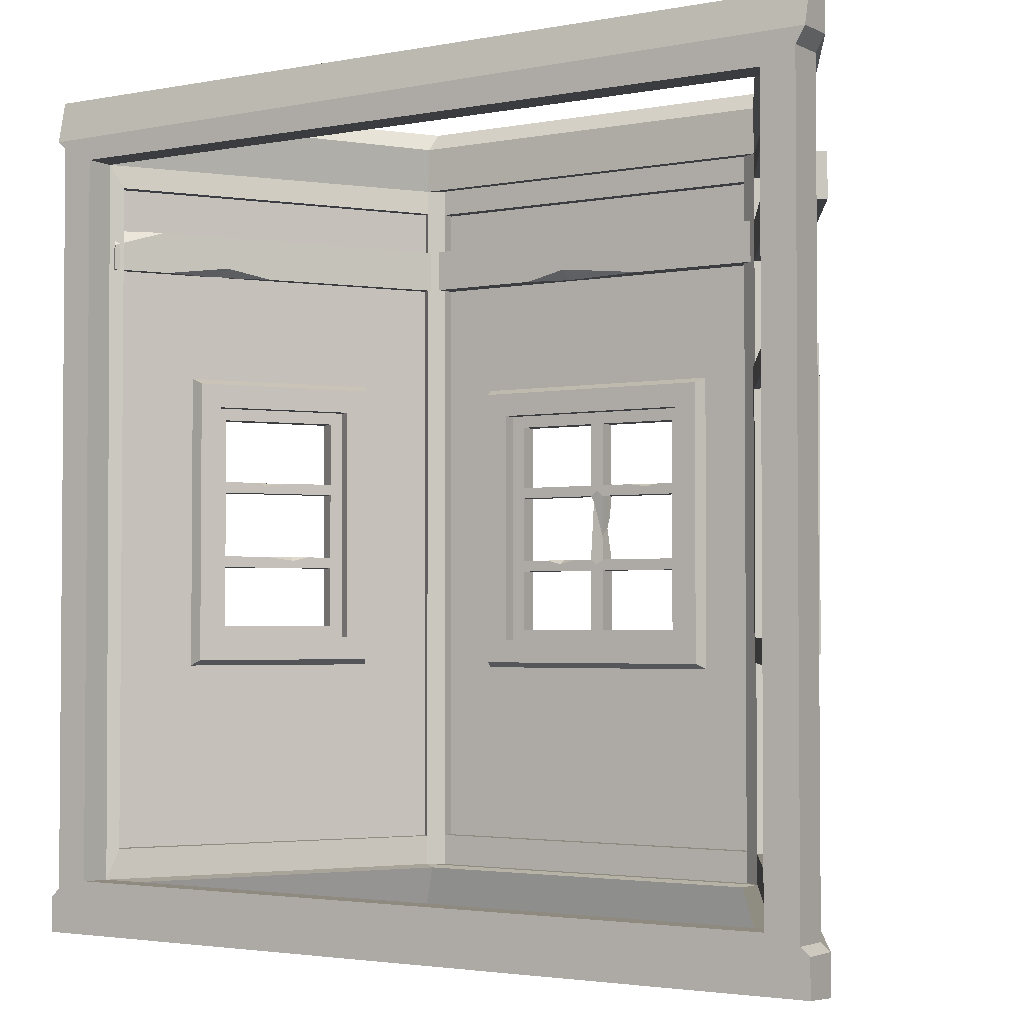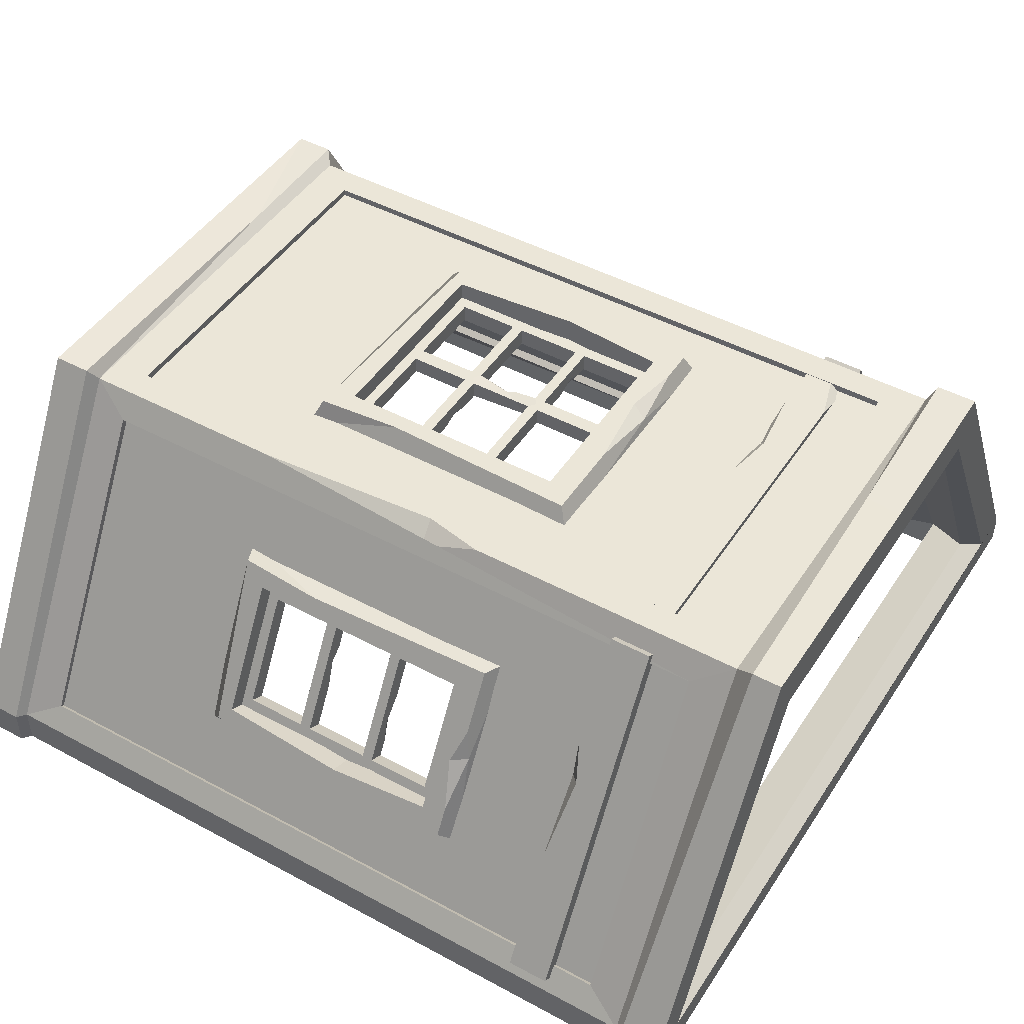
<metadata>
{"format":"obj","ext":"obj","renderer":"f3d","projection":"perspective","resolution":1024,"background":"white","views":[{"elev":-2.7,"azim":-146.9,"up":"+Y"},{"elev":46.6,"azim":121.5,"up":"+Z"}]}
</metadata>
<code>
v 61.73 24.83 101.3
v 6.391 24.83 5.462
v 61.73 225.6 101.3
v 6.391 225.6 5.462
v 66.95 225.6 98.34
v 11.62 225.6 2.495
v 66.95 24.83 98.34
v 11.62 24.83 2.495
v 20.74 82.34 30.32
v 20.74 166.3 30.32
v 48.19 166.3 77.85
v 48.19 82.34 77.85
v 25.96 166.3 27.33
v 25.96 82.34 27.33
v 53.4 82.34 74.87
v 53.4 166.3 74.87
v 188.8 24.83 101.3
v 244.2 24.83 5.462
v 188.8 225.6 101.3
v 244.2 225.6 5.462
v 183.6 225.6 98.34
v 239 225.6 2.495
v 183.6 24.83 98.34
v 239 24.83 2.495
v 229.8 82.34 30.32
v 229.8 166.3 30.32
v 202.4 166.3 77.85
v 202.4 82.34 77.85
v 224.6 166.3 27.33
v 224.6 82.34 27.33
v 197.2 82.34 74.87
v 197.2 166.3 74.87
v 204.7 88.33 72.69
v 226.5 88.33 34.91
v 204.7 159.4 72.69
v 226.5 159.4 34.91
v 204.7 134.4 72.69
v 226.5 134.4 34.91
v 204.7 111.6 72.69
v 226.5 111.6 34.91
v 206.8 136.1 68.91
v 224.3 136.1 38.69
v 224.3 155.1 38.69
v 224.3 109.8 38.69
v 206.8 113.2 68.91
v 224.3 113.2 38.69
v 206.8 132.8 68.91
v 206.8 91.62 68.91
v 224.3 132.8 38.69
v 224.3 91.62 38.69
v 206.8 155.1 68.91
v 206.8 109.8 68.91
v 200.1 88.33 70.05
v 221.9 88.33 32.27
v 200.1 159.4 70.05
v 221.9 159.4 32.27
v 200.1 134.4 70.05
v 221.9 134.4 32.27
v 200.1 111.6 70.05
v 221.9 111.6 32.27
v 202.3 136.1 66.27
v 219.7 136.1 36.05
v 219.7 155.1 36.05
v 219.7 109.8 36.05
v 202.3 113.2 66.27
v 202.3 132.8 66.27
v 202.3 91.62 66.27
v 219.7 113.2 36.05
v 219.7 132.8 36.05
v 219.7 91.62 36.05
v 202.3 155.1 66.27
v 202.3 109.8 66.27
v 206.1 113.2 59.64
v 213 113.2 47.69
v 210.1 113.2 56.29
v 208.5 112 55.55
v 209.2 136.1 54.33
v 217 136.1 40.68
v 215.4 136.1 47.71
v 213.4 135.2 46.99
v 228.8 78.16 27.1
v 198.7 78.16 79.27
v 198.7 168.9 79.27
v 228.8 168.9 27.1
v 233 84.43 34.71
v 206.5 81.34 80.55
v 206.5 165.7 80.55
v 233.8 165.7 33.29
v 220.9 165.7 25.82
v 193.6 165.7 73.08
v 193.6 81.34 73.08
v 220.9 81.34 25.82
v 230.7 88.37 38.71
v 209.7 88.37 75.12
v 209.7 158.7 75.12
v 230.7 158.7 38.71
v 217.8 158.7 31.25
v 196.8 158.7 67.66
v 196.8 88.37 67.66
v 217.8 88.37 31.25
v 224.2 88.37 34.98
v 203.2 88.37 71.39
v 203.2 158.7 71.39
v 224.2 158.7 34.98
v 209.7 129.5 75.12
v 207.5 106.4 78.97
v 229.3 165.7 41.12
v 216.3 165.7 63.64
v 218.6 167.5 54.62
v 221.8 162.8 54.19
v 233.5 129.7 33.92
v 232 127.2 36.5
v 224.2 128.3 34.98
v 155.8 87.33 104.8
v 93.21 87.33 104.8
v 155.8 158.4 104.8
v 93.21 158.4 104.8
v 155.8 133.4 104.8
v 93.21 133.4 104.8
v 155.8 110.6 104.8
v 93.21 110.6 104.8
v 124.5 158.4 104.8
v 124.5 133.4 104.8
v 124.5 110.6 104.8
v 124.5 87.33 104.8
v 122.4 154.1 104.8
v 122.4 135.1 104.8
v 97.91 135.1 104.8
v 97.91 154.1 104.8
v 122.4 108.8 104.8
v 97.91 108.8 104.8
v 151.1 112.2 104.8
v 126.7 112.2 104.8
v 126.7 131.8 104.8
v 151.1 131.8 104.8
v 151.1 90.62 104.8
v 126.7 90.62 104.8
v 122.4 131.8 104.8
v 122.4 112.2 104.8
v 97.91 112.2 104.8
v 97.91 131.8 104.8
v 122.4 90.62 104.8
v 97.91 90.62 104.8
v 151.1 135.1 104.8
v 126.7 135.1 104.8
v 126.7 154.1 104.8
v 151.1 154.1 104.8
v 126.7 108.8 104.8
v 151.1 108.8 104.8
v 155.8 87.33 99.54
v 93.21 87.33 99.54
v 155.8 158.4 99.54
v 93.21 158.4 99.54
v 155.8 133.4 99.54
v 93.21 133.4 99.54
v 155.8 110.6 99.54
v 93.21 110.6 99.54
v 124.5 158.4 99.54
v 124.5 133.4 99.54
v 124.5 110.6 99.54
v 124.5 87.33 99.54
v 122.4 154.1 99.54
v 122.4 135.1 99.54
v 97.91 135.1 99.54
v 97.91 154.1 99.54
v 122.4 108.8 99.54
v 97.91 108.8 99.54
v 151.1 112.2 99.54
v 126.7 112.2 99.54
v 126.7 131.8 99.54
v 151.1 131.8 99.54
v 151.1 90.62 99.54
v 126.7 90.62 99.54
v 122.4 131.8 99.54
v 122.4 112.2 99.54
v 97.91 112.2 99.54
v 97.91 131.8 99.54
v 122.4 90.62 99.54
v 97.91 90.62 99.54
v 151.1 135.1 99.54
v 126.7 135.1 99.54
v 126.7 154.1 99.54
v 151.1 154.1 99.54
v 126.7 108.8 99.54
v 151.1 108.8 99.54
v 142.9 112.2 99.54
v 132.6 112.2 99.54
v 137.6 112.2 101.4
v 137.8 111 99.54
v 126.2 126.5 104.2
v 124 122.2 104.2
v 125.9 130 100.1
v 122.9 119.6 100.1
v 112.6 135.1 99.54
v 101.3 135.1 99.54
v 106.3 135.1 101.6
v 106.5 134.2 99.54
v 122.8 125.1 104.3
v 122.9 122 103.1
v 84.67 77.16 102.9
v 165.2 77.16 102.9
v 165.2 167.9 102.9
v 84.67 167.9 102.9
v 89.5 83.43 110.4
v 162.2 80.34 110.4
v 162.2 164.7 110.4
v 87.72 164.7 110.4
v 87.72 164.7 95.46
v 162.2 164.7 95.46
v 162.2 80.34 95.46
v 87.72 80.34 95.46
v 94.47 87.37 110.4
v 155.4 87.37 110.4
v 155.4 157.7 110.4
v 94.47 157.7 110.4
v 94.47 157.7 95.46
v 155.4 157.7 95.46
v 155.4 87.37 95.46
v 94.47 87.37 95.46
v 94.47 87.37 102.9
v 155.4 87.37 102.9
v 155.4 157.7 102.9
v 94.47 157.7 102.9
v 155.4 128.5 110.4
v 160.2 105.4 110.4
v 97.47 164.7 110.4
v 137.4 164.7 110.4
v 115.9 166.5 107.8
v 113.7 161.8 110.4
v 88.51 128.7 110.4
v 91.72 126.2 110.4
v 94.47 127.3 102.9
v 13.73 206.6 2.825
v 13.73 199.2 2.825
v 68.04 211.4 96.2
v 68.04 199.2 96.2
v 56.4 211.4 103
v 56.4 199.2 103
v 2.095 211.4 9.592
v 2.095 199.2 9.592
v 22.15 199.2 17.3
v 38.84 199.2 45.99
v 31.83 201.8 33.94
v 27.67 199.2 33.34
v 10.76 211.4 4.555
v 21.43 211.4 16.06
v 39.93 199.2 74.64
v 20.77 199.2 41.7
v 33.69 202.1 63.91
v 37 199.2 62.14
v 68.06 206.6 107.1
v 68.06 199.2 107.1
v 179.8 211.4 107.1
v 179.8 199.2 107.1
v 179.8 211.4 93.61
v 179.8 199.2 93.61
v 68.06 211.4 93.61
v 68.06 199.2 93.61
v 85.39 199.2 107.1
v 119.7 199.2 107.1
v 105.3 201.8 107.1
v 102.6 199.2 103.8
v 68.06 211.4 103.6
v 83.9 211.4 107.1
v 145.9 199.2 93.61
v 106.5 199.2 93.61
v 133.1 202.1 93.61
v 133.2 199.2 97.37
v 235.6 206.6 2.825
v 235.6 199.2 2.825
v 181.3 211.4 96.2
v 181.3 199.2 96.2
v 193 211.4 103
v 193 199.2 103
v 247.3 211.4 9.592
v 247.3 199.2 9.592
v 227.2 199.2 17.3
v 210.5 199.2 45.99
v 217.5 201.8 33.94
v 221.7 199.2 33.34
v 238.6 211.4 4.555
v 227.9 211.4 16.06
v 209.4 199.2 74.64
v 228.6 199.2 41.7
v 215.7 202.1 63.91
v 212.4 199.2 62.14
v 69.17 24.02 105.3
v 179.8 24.02 105.3
v 69.17 224.7 105.3
v 179.8 224.7 105.3
v 69.13 224.7 99.25
v 179.8 224.7 99.25
v 69.13 24.02 99.25
v 179.8 24.02 99.25
v 62.48 13.57 107.3
v 187.5 13.57 107.3
v 62.48 235.5 107.3
v 187.5 235.5 107.3
v 2.695 235.5 4.487
v 247.3 235.5 4.487
v 2.695 13.57 4.487
v 247.3 13.57 4.487
v 71.09 25.47 107.3
v 178.9 25.47 107.3
v 178.9 223.6 107.3
v 71.09 223.6 107.3
v 192.3 25.3 99.34
v 192.3 223.8 99.34
v 242.4 25.3 11.43
v 242.4 223.8 11.43
v 7.595 223.8 11.43
v 7.595 25.3 11.43
v 57.69 25.3 99.34
v 57.69 223.8 99.34
v 178.9 16.3 95.82
v 178.9 25.47 95.82
v 178.9 231.2 95.82
v 178.9 223.6 95.82
v 71.09 231.2 95.82
v 71.09 223.6 95.82
v 71.09 16.31 95.82
v 71.09 25.47 95.82
v 183.8 25.14 93.09
v 183.8 224 93.09
v 235.7 16.26 0.9867
v 234.1 25.14 4.805
v 238.1 231.2 2.842
v 234.1 224 4.807
v 11.89 231.2 2.841
v 14.33 16.27 0.9858
v 15.91 25.15 4.803
v 15.91 224 4.805
v 66.21 25.15 93.06
v 66.21 224 93.06
v 59.84 237.8 111.5
v 0.000153 240 4.487
v 59.84 250 111.5
v 0.000153 250 4.487
v 190.2 241.3 111.5
v 190.2 250 111.5
v 250 237.8 4.487
v 250 250 4.487
v 0.000153 11.3 4.487
v 250 11.3 4.487
v 250 2e-06 4.487
v 0.000153 2e-06 4.487
v 190.2 11.3 111.5
v 190.2 2e-06 111.5
v 59.84 11.3 111.5
v 59.84 2e-06 111.5
v 99.36 10.15 109.3
v 187.5 76.92 107.3
v 187.5 151 107.3
v 190.3 134.3 102.3
v 183.9 133.3 107.3
v 57.69 80.32 99.34
v 57.69 138.9 99.34
v 59.72 118.7 102.3
v 59.5 119.1 98.03
v 112.7 239 110.1
v 113.9 250 110.1
v 67.12 250 97.49
v 13.45 250 4.283
v 182.9 250 97.49
v 236.6 250 4.283
v 247.3 13.57 -6.862
v 237.4 16.37 -6.862
v 237.4 231.1 -6.862
v 247.3 235.5 -6.862
v 2.695 235.5 -6.862
v 12.64 231.1 -6.862
v 12.64 16.37 -6.862
v 2.695 13.57 -6.862
v 0.000153 240 -6.862
v 250 237.8 -6.862
v 0.000153 250 -4.283
v 250 250 -4.283
v 0.000153 11.3 -6.862
v 250 11.3 -6.862
v 250 0.7201 -6.862
v 0.000153 0.7201 -6.862
v 66.21 16.31 93.06
v 183.8 16.3 93.09
v 183.8 231.2 93.09
v 66.21 231.2 93.06
v 21.15 15.53 4.331
v 69.83 15.57 90.85
v 180.1 15.56 90.88
v 228.9 15.53 4.331
v 63.85 2e-06 95.47
v 186.1 2e-06 95.47
v 14.82 2e-06 4.487
v 235.2 2e-06 4.487
v 21.29 244.7 8.519
v 228.7 244.7 8.52
v 183.4 244.7 93.23
v 66.56 244.7 93.21
v 161 81.52 105.3
v 161 165.5 105.3
v 88.02 165.5 105.3
v 88.02 81.52 105.3
v 161 165.5 99.25
v 161 81.52 99.25
v 87.99 81.52 99.25
v 87.99 165.5 99.25
v 45.35 88.33 72.69
v 23.53 88.33 34.91
v 45.35 159.4 72.69
v 23.53 159.4 34.91
v 45.35 134.4 72.69
v 23.53 134.4 34.91
v 45.35 111.6 72.69
v 23.53 111.6 34.91
v 43.16 136.1 68.91
v 25.71 136.1 38.69
v 25.71 155.1 38.69
v 25.71 109.8 38.69
v 43.16 113.2 68.91
v 25.71 113.2 38.69
v 43.16 132.8 68.91
v 43.16 91.62 68.91
v 25.71 132.8 38.69
v 25.71 91.62 38.69
v 43.16 155.1 68.91
v 43.16 109.8 68.91
v 49.92 88.33 70.05
v 28.1 88.33 32.27
v 49.92 159.4 70.05
v 28.1 159.4 32.27
v 49.92 134.4 70.05
v 28.1 134.4 32.27
v 49.92 111.6 70.05
v 28.1 111.6 32.27
v 47.74 136.1 66.27
v 30.29 136.1 36.05
v 30.29 155.1 36.05
v 30.29 109.8 36.05
v 47.74 113.2 66.27
v 47.74 132.8 66.27
v 47.74 91.62 66.27
v 30.29 113.2 36.05
v 30.29 132.8 36.05
v 30.29 91.62 36.05
v 47.74 155.1 66.27
v 47.74 109.8 66.27
v 43.91 113.2 59.64
v 37.01 113.2 47.69
v 39.87 113.2 56.29
v 41.55 112 55.55
v 40.84 136.1 54.33
v 32.96 136.1 40.68
v 34.59 136.1 47.71
v 36.6 135.2 46.99
v 21.21 78.16 27.1
v 51.33 78.16 79.27
v 51.33 168.9 79.27
v 21.21 168.9 27.1
v 16.99 84.43 34.71
v 43.45 81.34 80.55
v 43.45 165.7 80.55
v 16.16 165.7 33.29
v 29.09 165.7 25.82
v 56.38 165.7 73.08
v 56.38 81.34 73.08
v 29.09 81.34 25.82
v 19.3 88.37 38.71
v 40.32 88.37 75.12
v 40.32 158.7 75.12
v 19.3 158.7 38.71
v 32.23 158.7 31.25
v 53.25 158.7 67.66
v 53.25 88.37 67.66
v 32.23 88.37 31.25
v 25.76 88.37 34.98
v 46.78 88.37 71.39
v 46.78 158.7 71.39
v 25.76 158.7 34.98
v 40.32 129.5 75.12
v 42.54 106.4 78.97
v 20.69 165.7 41.12
v 33.69 165.7 63.64
v 31.43 167.5 54.62
v 28.23 162.8 54.19
v 16.53 129.7 33.92
v 18.02 127.2 36.5
v 25.76 128.3 34.98
f 2 9 10 4
f 4 10 11 3
f 3 11 12 1
f 1 12 9 2
f 6 13 14 8
f 8 14 15 7
f 7 15 16 5
f 5 16 13 6
f 18 20 26 25
f 20 19 27 26
f 19 17 28 27
f 17 18 25 28
f 22 24 30 29
f 24 23 31 30
f 23 21 32 31
f 21 22 29 32
f 38 36 43 42
f 44 50 34 40
f 46 45 39 52 44 40
f 47 49 38 42 41 37
f 37 39 45 47
f 48 52 39 33
f 40 38 49 46
f 50 48 33 34
f 51 43 36 35
f 35 37 41 51
f 42 62 78 79
f 43 63 62 42
f 49 69 68 46
f 44 64 70 50
f 46 75 45
f 50 70 67 48
f 66 61 77 80
f 58 62 63 56
f 64 72 76
f 57 66 65 59
f 67 70 54 53
f 63 71 55 56
f 60 68 69 58
f 70 64 60 54
f 61 66 57
f 55 71 61 57
f 72 67 53 59
f 51 71 63 43
f 47 66 69 49
f 52 72 64 44
f 51 41 61 71
f 47 45 65 66
f 48 67 72 52
f 73 75 76
f 75 74 76
f 68 60 64 76 74
f 72 59 65 73 76
f 75 73 65 45
f 46 68 74 75
f 77 79 80
f 79 78 80
f 79 77 61 41
f 42 79 41
f 58 69 80 78 62
f 69 66 80
f 81 85 86 82
f 106 87 83 82
f 83 87 108 109
f 84 111 85 81
f 84 89 90 83
f 83 90 91 82
f 82 91 92 81
f 81 92 89 84
f 85 93 94 86
f 105 95 87 106
f 96 88 107 110
f 88 96 112 111
f 89 97 98 90
f 90 98 99 91
f 91 99 100 92
f 92 100 97 89
f 93 101 102 94
f 94 102 103 105
f 95 103 104 96
f 96 104 113 112
f 97 104 103 98
f 98 103 102 99
f 99 102 101 100
f 100 101 104 97
f 86 94 105 106
f 82 86 106
f 108 110 109
f 110 107 109
f 112 93 85 111
f 113 101 93 112
f 87 95 110 108
f 95 96 110
f 109 107 88 84
f 84 88 111
f 103 95 105
f 83 109 84
f 119 128 129 117
f 117 129 126 122
f 131 121 115 143
f 121 131 130 124 139 140
f 124 133 190 191 139
f 123 134 135 118 144 145
f 118 135 132 120
f 114 136 137 125
f 136 114 120 149
f 121 140 141 119
f 119 141 138 123 127 128
f 125 142 143 115
f 123 145 146 122 126 127
f 116 122 146 147
f 116 147 144 118
f 125 137 148 124 130 142
f 124 148 149 120 132 133
f 127 126 162 163
f 128 196 195 164
f 129 128 164 165
f 139 199 193 175
f 140 139 175 176
f 141 140 176 177
f 142 130 166 178
f 143 142 178 179
f 131 143 179 167
f 145 144 180 181
f 133 132 188
f 137 136 172 173
f 159 163 162 158 182 181
f 174 197 194 163 159
f 155 153 165 164
f 161 178 166 160 184 173
f 158 152 183 182
f 184 189 185
f 154 156 168 171
f 150 161 173 172
f 153 158 162 165
f 160 175 193 192 169
f 157 176 175 160 166 167
f 157 155 177 176
f 161 151 179 178
f 179 151 157 167
f 159 181 180 154 171 170
f 152 154 180 183
f 185 156 150 172
f 129 165 162 126
f 141 177 174 138
f 131 167 166 130
f 145 181 182 146
f 146 182 183 147
f 147 183 180 144
f 133 169 192 190
f 134 170 171 135
f 135 171 168 132
f 148 184 185 149
f 136 149 185 172
f 148 137 173 184
f 186 189 188
f 188 189 187
f 160 169 187 189 184
f 185 189 186 168 156
f 188 132 168 186
f 133 188 187 169
f 198 191 190 134 123 138
f 193 199 198 138 174
f 192 193 174 159 170
f 190 192 170 134
f 194 197 196
f 196 197 195
f 196 127 163 194
f 128 127 196
f 155 164 195 197 177
f 177 197 174
f 199 139 191
f 198 199 191
f 200 201 205 204
f 225 201 202 206
f 202 228 227 206
f 203 200 204 230
f 203 202 209 208
f 202 201 210 209
f 201 200 211 210
f 200 203 208 211
f 204 205 213 212
f 224 225 206 214
f 215 229 226 207
f 207 230 231 215
f 208 209 217 216
f 209 210 218 217
f 210 211 219 218
f 211 208 216 219
f 212 213 221 220
f 213 224 222 221
f 214 215 223 222
f 215 231 232 223
f 216 217 222 223
f 217 218 221 222
f 218 219 220 221
f 219 216 223 220
f 205 225 224 213
f 201 225 205
f 227 228 229
f 229 228 226
f 231 230 204 212
f 232 231 212 220
f 206 227 229 214
f 214 229 215
f 228 203 207 226
f 203 230 207
f 222 224 214
f 202 203 228
f 235 237 238 236
f 239 240 248 249
f 234 241 244 240
f 246 233 245
f 242 244 243
f 244 241 243
f 239 245 233 234 240
f 235 236 242 243
f 239 237 235 246 245
f 248 250 249
f 250 247 249
f 243 241 234 233
f 246 235 243 233
f 244 242 236 250
f 244 250 248 240
f 236 238 247 250
f 237 249 247 238
f 237 239 249
f 253 254 256 255
f 257 267 266 258
f 252 258 262 259
f 264 263 251
f 260 261 262
f 262 261 259
f 257 258 252 251 263
f 253 261 260 254
f 257 263 264 253 255
f 266 267 268
f 268 267 265
f 261 251 252 259
f 264 251 261 253
f 262 268 254 260
f 262 258 266 268
f 254 268 265 256
f 255 256 265 267
f 255 267 257
f 271 272 274 273
f 275 285 284 276
f 270 276 280 277
f 282 281 269
f 278 279 280
f 280 279 277
f 275 276 270 269 281
f 271 279 278 272
f 275 281 282 271 273
f 284 285 286
f 286 285 283
f 279 269 270 277
f 282 269 279 271
f 280 286 272 278
f 280 276 284 286
f 272 286 283 274
f 273 274 283 285
f 273 285 275
f 334 320 322 333
f 318 324 323 316
f 383 323 326 325
f 325 326 328 327
f 327 328 324 384
f 329 332 331 330
f 330 331 333 382
f 385 334 332 329
f 317 318 320 319
f 321 322 316 315
f 295 296 304 303
f 296 352 355 305 304
f 297 306 305 298
f 297 295 303 306
f 298 353 354 308
f 296 302 309 307
f 302 300 310 309
f 300 298 308 310
f 299 301 312 311
f 301 295 313 312
f 295 297 358
f 297 299 311 314
f 305 318 316 304
f 303 322 320 306
f 307 323 324 308
f 309 326 323 307
f 366 367 368 369
f 310 328 326 309
f 308 324 328 310
f 370 371 372 373
f 312 331 332 311
f 313 333 331 312
f 359 333 313 356
f 311 332 334 314
f 320 318 305 306
f 369 368 371 370
f 373 372 367 366
f 316 322 303 304
f 336 335 337 338
f 335 360 361 337
f 339 341 342 340
f 375 374 376 377
f 378 379 380 381
f 344 347 348 345
f 347 351 350 348
f 349 343 346 350
f 299 297 335 336
f 297 360 335
f 298 300 341 339
f 369 370 374 375
f 373 366 379 378
f 302 296 347 344
f 296 351 347
f 295 301 343 349
f 351 296 295 349
f 350 351 349
f 353 355 354
f 354 355 352
f 308 354 352 296 307
f 305 355 353 298
f 357 359 358
f 358 359 356
f 314 334 359 357
f 359 334 333
f 358 297 314 357
f 295 358 356 313
f 360 297 298 339
f 361 360 339 340
f 338 337 362 363
f 337 361 362
f 340 342 365 364
f 361 340 364 362
f 325 327 368 367
f 300 302 366 369
f 329 330 372 371
f 301 299 370 373
f 327 329 371 368
f 330 325 367 372
f 336 338 376 374
f 342 377 376 338 363 365
f 342 341 375 377
f 344 345 380 379
f 346 343 378 381
f 299 336 374 370
f 341 300 369 375
f 302 344 379 366
f 343 301 373 378
f 319 320 334
f 317 324 318
f 316 323 315
f 333 322 321
f 382 333 321
f 383 382 321 315
f 315 323 383
f 384 324 317
f 385 384 317 319
f 319 334 385
f 327 384 396 395
f 330 382 387 386
f 382 383 388 387
f 383 325 389 388
f 325 330 386 389
f 348 350 390 391
f 350 346 392 390
f 345 393 392 346 381 380
f 345 348 391 393
f 365 363 394 395
f 363 362 397 394
f 388 389 393 391
f 389 386 392 393
f 388 391 390 387
f 387 390 392 386
f 327 395 394 329
f 385 397 396 384
f 329 394 397 385
f 365 395 396 364
f 364 396 397 362
f 288 290 399 398
f 290 289 400 399
f 289 287 401 400
f 287 288 398 401
f 292 294 403 402
f 294 293 404 403
f 293 291 405 404
f 291 292 402 405
f 411 415 416 409
f 417 413 407 423
f 419 413 417 425 412 418
f 420 410 414 415 411 422
f 410 420 418 412
f 421 406 412 425
f 413 419 422 411
f 423 407 406 421
f 424 408 409 416
f 408 424 414 410
f 415 452 451 435
f 416 415 435 436
f 422 419 441 442
f 417 423 443 437
f 419 418 448
f 423 421 440 443
f 439 453 450 434
f 431 429 436 435
f 437 449 445
f 430 432 438 439
f 440 426 427 443
f 436 429 428 444
f 433 431 442 441
f 443 427 433 437
f 434 430 439
f 428 430 434 444
f 445 432 426 440
f 424 416 436 444
f 420 422 442 439
f 425 417 437 445
f 424 444 434 414
f 420 439 438 418
f 421 425 445 440
f 446 449 448
f 448 449 447
f 441 447 449 437 433
f 445 449 446 438 432
f 448 418 438 446
f 419 448 447 441
f 450 453 452
f 452 453 451
f 452 414 434 450
f 415 414 452
f 431 435 451 453 442
f 442 453 439
f 454 455 459 458
f 479 455 456 460
f 456 482 481 460
f 457 454 458 484
f 457 456 463 462
f 456 455 464 463
f 455 454 465 464
f 454 457 462 465
f 458 459 467 466
f 478 479 460 468
f 469 483 480 461
f 461 484 485 469
f 462 463 471 470
f 463 464 472 471
f 464 465 473 472
f 465 462 470 473
f 466 467 475 474
f 467 478 476 475
f 468 469 477 476
f 469 485 486 477
f 470 471 476 477
f 471 472 475 476
f 472 473 474 475
f 473 470 477 474
f 459 479 478 467
f 455 479 459
f 481 482 483
f 483 482 480
f 485 484 458 466
f 486 485 466 474
f 460 481 483 468
f 468 483 469
f 482 457 461 480
f 457 484 461
f 476 478 468
f 456 457 482

</code>
